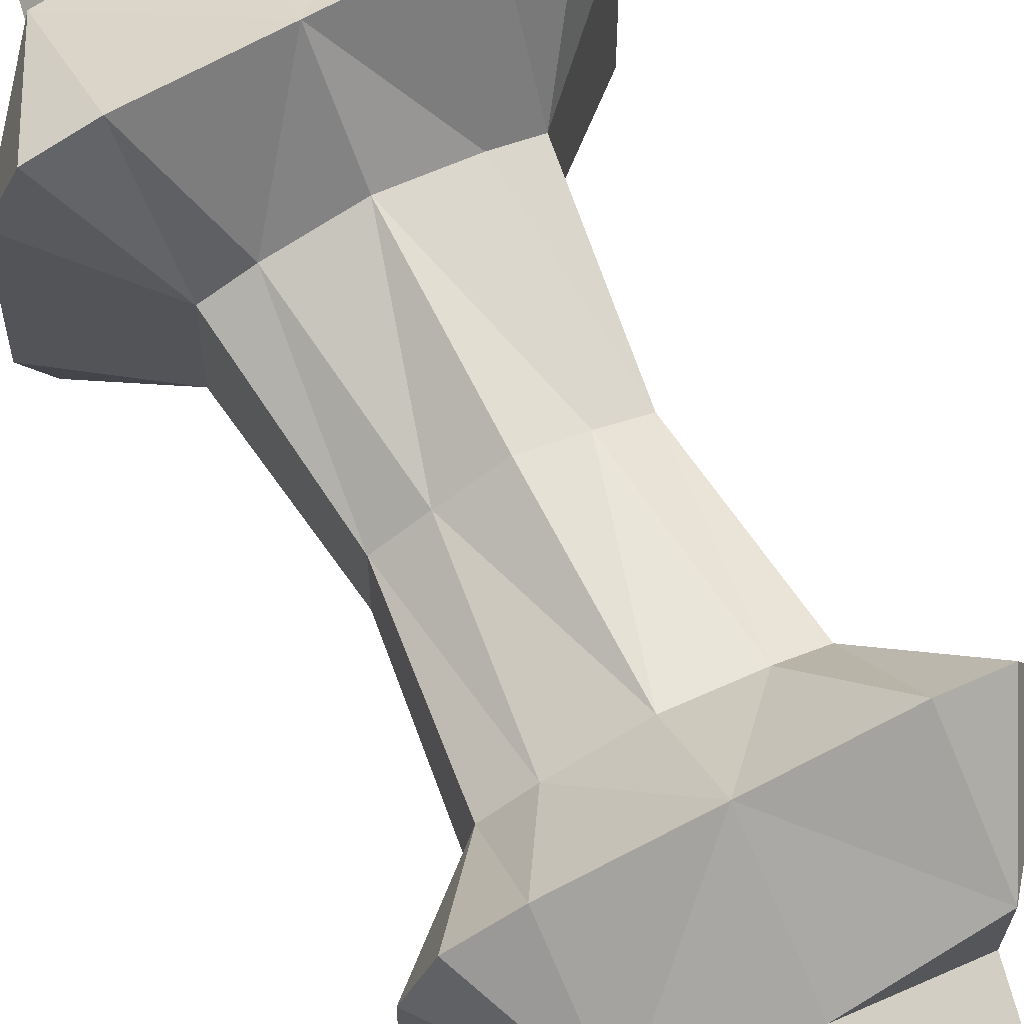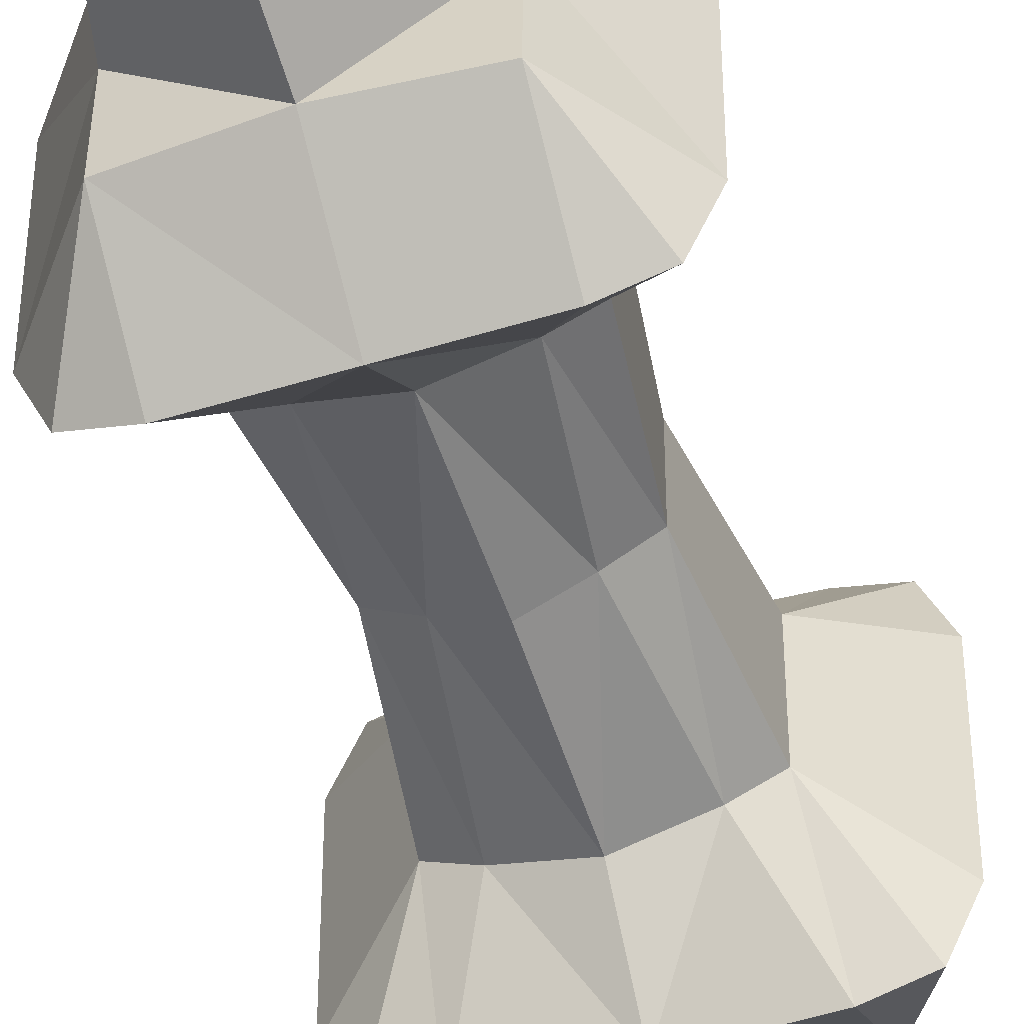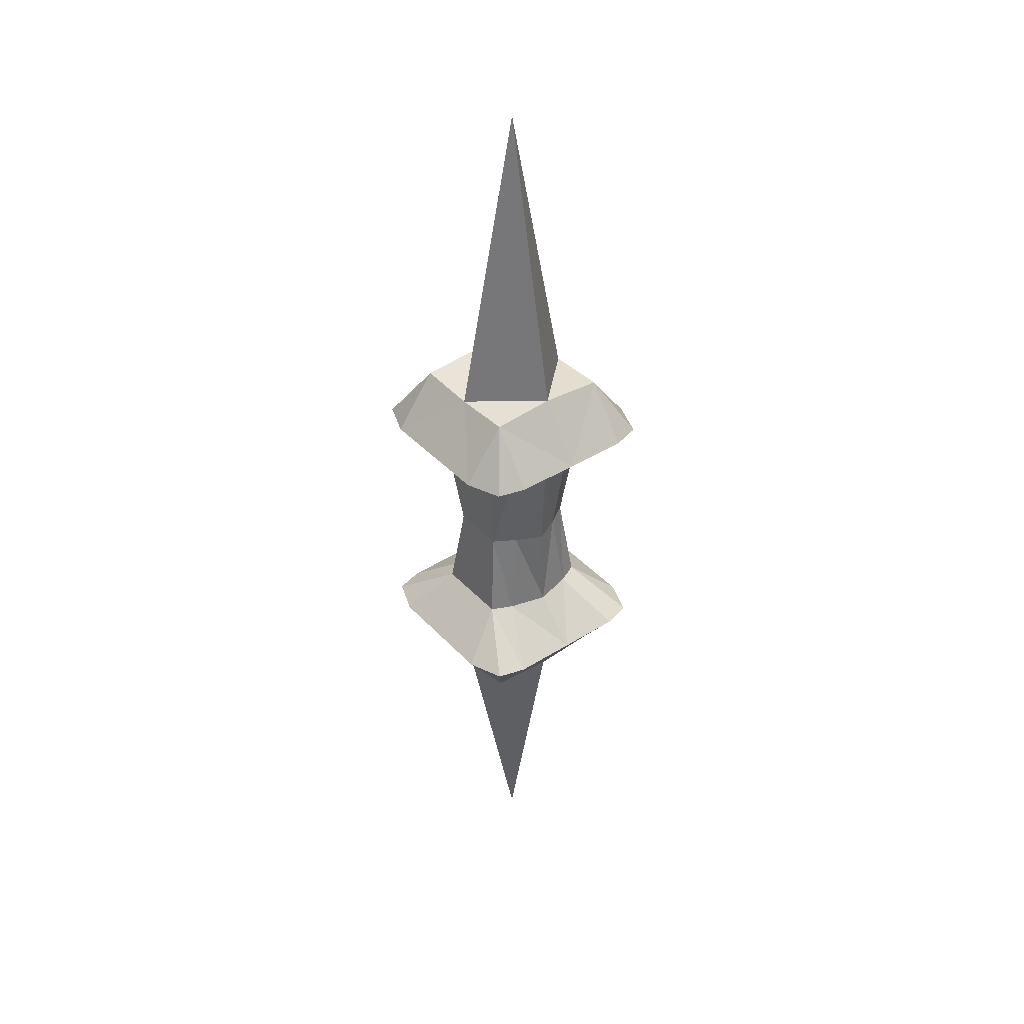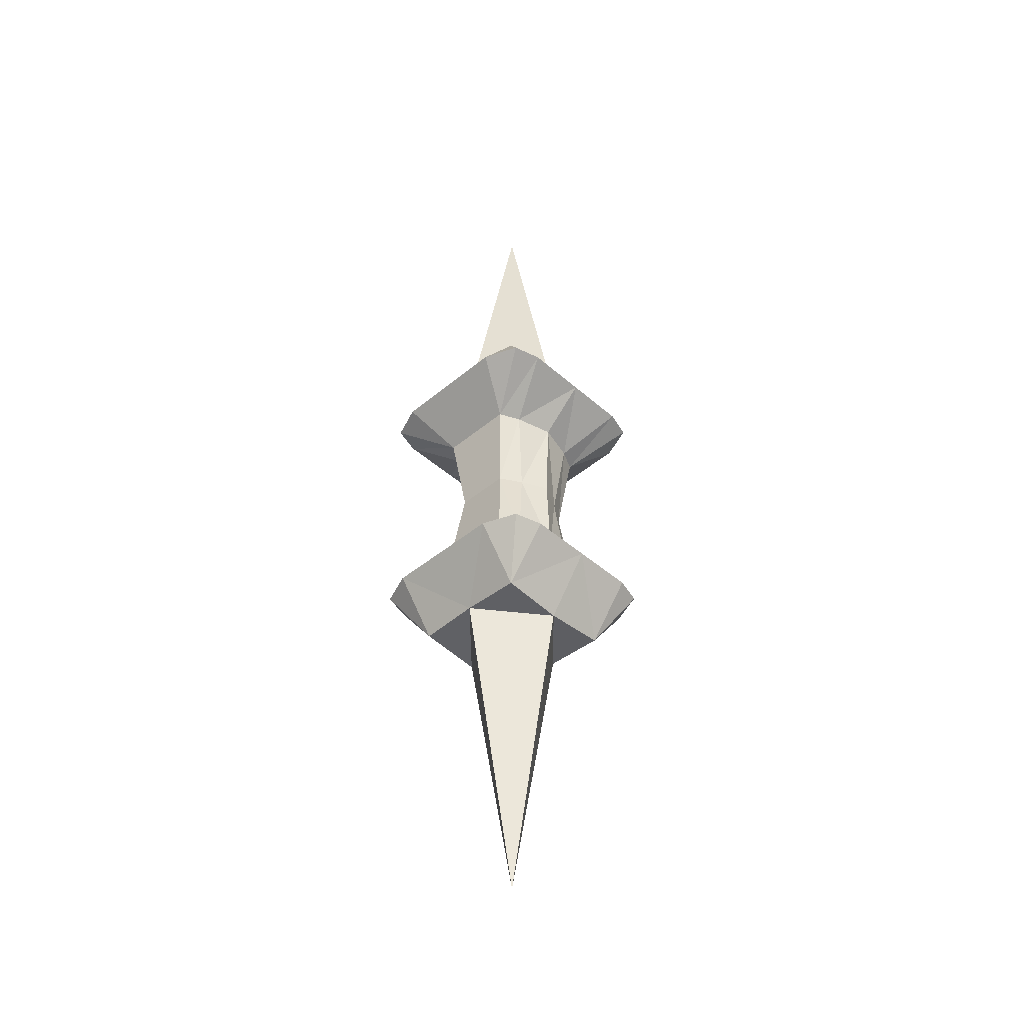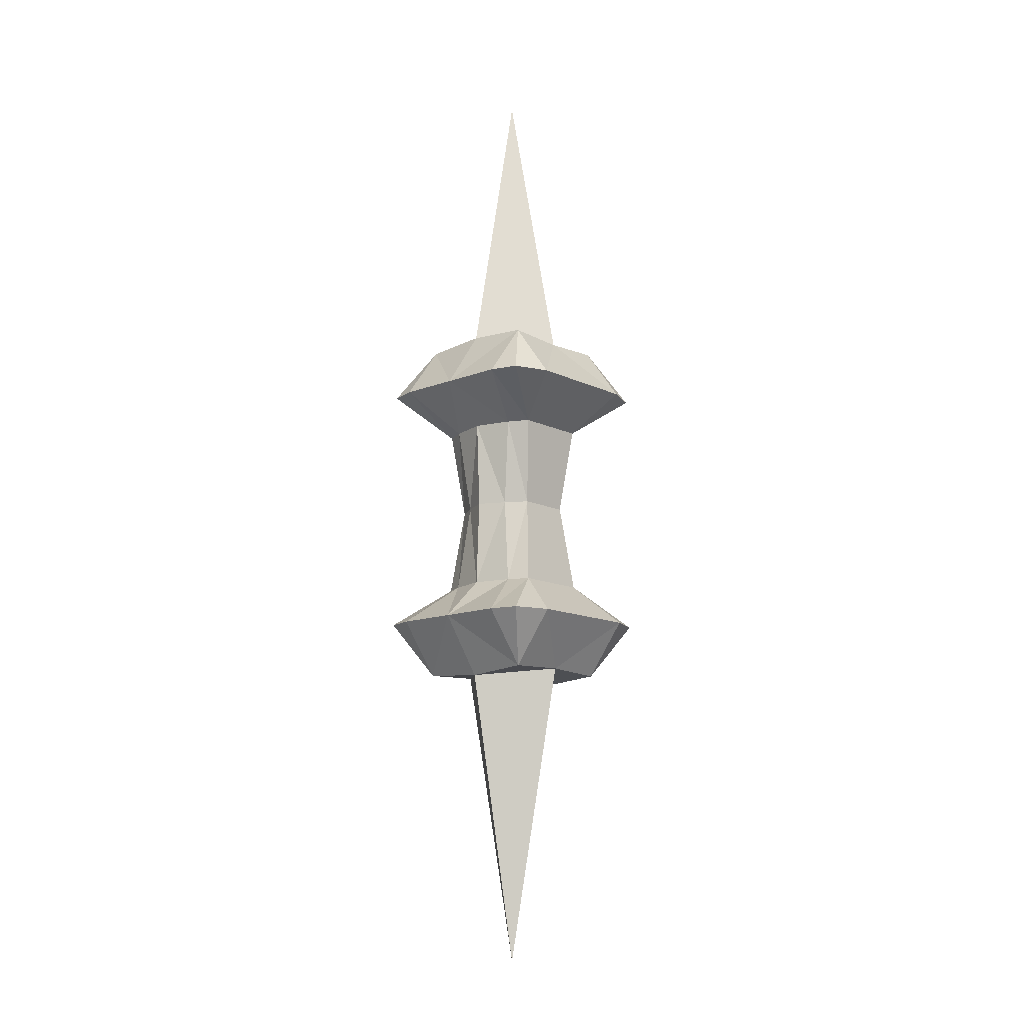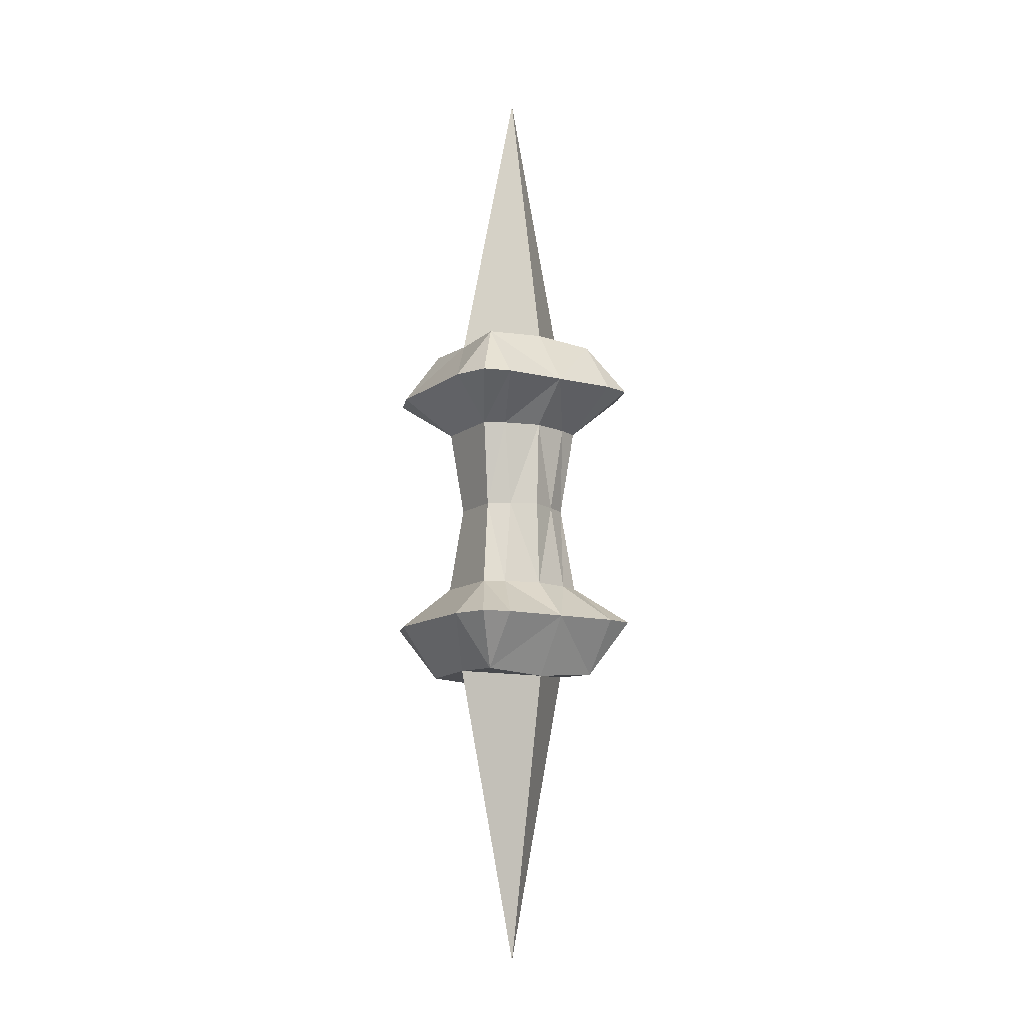
<metadata>
{"format":"obj","ext":"obj","renderer":"f3d","projection":"perspective","resolution":1024,"background":"white","views":[{"elev":72.5,"azim":-27.6,"up":"+Y"},{"elev":-53.9,"azim":-162.0,"up":"+Y"},{"elev":40.1,"azim":-38.0,"up":"+Z"},{"elev":-44.3,"azim":-45.8,"up":"+Z"},{"elev":-13.0,"azim":-137.8,"up":"+Z"},{"elev":-11.7,"azim":-30.9,"up":"+Z"}]}
</metadata>
<code>
o LArm
v -0.2102 -0.2177 0.3008
v -0.2102 0.2177 0.3008
v -0.2102 -0.2177 -0.3008
v -0.2102 0.2177 -0.3008
v 0.2102 -0.2177 0.3008
v 0.2102 0.2177 0.3008
v 0.2102 -0.2177 -0.3008
v 0.2102 0.2177 -0.3008
v 0 -0.2359 -0.3008
v 0 0.2359 -0.3008
v -0 -0.2359 0.3008
v -0 0.2359 0.3008
v -0.2413 0 0.3008
v -0.2413 0 -0.3008
v 0.2413 0 -0.3008
v 0.2413 0 0.3008
v -0 0 1.131
v 0 0 -1.131
v -0.1094 -0.06304 -0
v -0.1094 0.06304 -0
v 0.1094 -0.06304 0
v 0.1094 0.06304 0
v 0 0.1241 0
v 0 -0.1241 0
v 0.1094 0 0
v -0.1094 0 -0
v -0.134 -0.08696 0.2041
v 0.134 0.08696 0.2041
v -0 0.1329 0.2041
v -0 -0.1329 0.2041
v 0.134 0 0.2041
v -0.134 0.08696 0.2041
v 0.134 -0.08696 0.2041
v -0.134 0 0.2041
v -0.134 0.08696 -0.2041
v 0.134 -0.08696 -0.2041
v -0.134 0 -0.2041
v -0.134 -0.08696 -0.2041
v 0.134 0.08696 -0.2041
v 0 0.1329 -0.2041
v 0 -0.1329 -0.2041
v 0.134 0 -0.2041
v -0.2413 0.1383 0.3008
v -0.2413 0.1383 -0.3008
v 0.2413 0.1383 -0.3008
v 0.2413 0.1383 0.3008
v -0 0.1383 0.4394
v 0 0.1383 -0.4394
v 0.1094 0.03134 0
v -0.1094 0.03134 -0
v -0.134 0.04348 0.2041
v 0.134 0.04348 0.2041
v 0.134 0.04348 -0.2041
v -0.134 0.04348 -0.2041
v -0.2413 -0.1383 -0.3008
v 0.2413 -0.1383 -0.3008
v 0.2413 -0.1383 0.3008
v -0 -0.1383 0.4394
v 0 -0.1383 -0.4394
v -0.2413 -0.1383 0.3008
v -0.1094 -0.03134 -0
v 0.1094 -0.03134 0
v -0.134 -0.04348 0.2041
v 0.134 -0.04348 0.2041
v 0.134 -0.04348 -0.2041
v -0.134 -0.04348 -0.2041
v 0.1456 0.2359 -0.3008
v 0.1456 -0.2359 0.3008
v 0.1456 -0.2359 -0.3008
v 0.1456 0.2359 0.3008
v 0.1456 0 0.4222
v 0.1456 0 -0.4222
v 0.06051 0.09358 0
v 0.06051 -0.09358 0
v 0.08624 0.11 0.2041
v 0.08624 -0.11 0.2041
v 0.08624 -0.11 -0.2041
v 0.08624 0.11 -0.2041
v 0.1456 0.1383 0.4284
v 0.1456 0.1383 -0.4284
v 0.1456 -0.1383 -0.4284
v 0.1456 -0.1383 0.4284
v -0.1456 -0.2359 -0.3008
v -0.1456 0.2359 0.3008
v -0.1456 0.2359 -0.3008
v -0.1456 -0.2359 0.3008
v -0.1456 0 -0.4222
v -0.1456 0 0.4222
v -0.06051 -0.09358 -0
v -0.06051 0.09358 -0
v -0.08624 -0.11 0.2041
v -0.08624 0.11 0.2041
v -0.08624 0.11 -0.2041
v -0.08624 -0.11 -0.2041
v -0.1456 0.1383 -0.4284
v -0.1456 0.1383 0.4284
v -0.1456 -0.1383 0.4284
v -0.1456 -0.1383 -0.4284
f 35 44 54
f 80 8 45
f 28 46 52
f 96 2 43
f 33 68 76
f 32 84 92
f 75 12 70
f 91 11 86
f 79 12 47
f 95 10 48
f 87 59 98
f 71 58 82
f 88 60 97
f 64 16 57
f 72 56 81
f 66 14 55
f 34 61 63
f 42 62 65
f 41 89 94
f 40 73 78
f 93 20 90
f 77 21 74
f 53 22 49
f 51 20 50
f 43 32 51
f 13 63 60
f 62 31 64
f 89 30 91
f 73 29 75
f 20 92 90
f 21 76 74
f 22 52 49
f 45 39 53
f 69 36 77
f 85 35 93
f 10 78 67
f 9 94 83
f 15 65 56
f 61 37 66
f 20 54 50
f 50 37 26
f 15 53 42
f 49 31 25
f 13 51 34
f 34 50 26
f 42 49 25
f 87 48 18
f 71 47 17
f 88 43 13
f 52 16 31
f 72 45 15
f 54 14 37
f 19 66 38
f 56 36 7
f 21 64 33
f 60 27 1
f 65 21 36
f 63 19 27
f 38 55 3
f 81 7 69
f 33 57 5
f 97 1 86
f 82 11 68
f 98 9 83
f 5 82 68
f 9 81 69
f 48 72 18
f 46 71 16
f 67 39 8
f 9 77 41
f 74 30 24
f 22 75 28
f 41 74 24
f 78 22 39
f 59 72 81
f 57 71 82
f 6 79 46
f 28 70 6
f 76 11 30
f 10 80 48
f 3 98 83
f 11 97 86
f 47 88 17
f 44 87 14
f 83 38 3
f 10 93 40
f 90 29 23
f 19 91 27
f 40 90 23
f 94 19 38
f 58 88 97
f 55 87 98
f 4 95 44
f 27 86 1
f 92 12 29
f 12 96 47
f 35 4 44
f 80 67 8
f 28 6 46
f 96 84 2
f 33 5 68
f 32 2 84
f 75 29 12
f 91 30 11
f 79 70 12
f 95 85 10
f 87 18 59
f 71 17 58
f 88 13 60
f 64 31 16
f 72 15 56
f 66 37 14
f 34 26 61
f 42 25 62
f 41 24 89
f 40 23 73
f 93 35 20
f 77 36 21
f 53 39 22
f 51 32 20
f 43 2 32
f 13 34 63
f 62 25 31
f 89 24 30
f 73 23 29
f 20 32 92
f 21 33 76
f 22 28 52
f 45 8 39
f 69 7 36
f 85 4 35
f 10 40 78
f 9 41 94
f 15 42 65
f 61 26 37
f 20 35 54
f 50 54 37
f 15 45 53
f 49 52 31
f 13 43 51
f 34 51 50
f 42 53 49
f 87 95 48
f 71 79 47
f 88 96 43
f 52 46 16
f 72 80 45
f 54 44 14
f 19 61 66
f 56 65 36
f 21 62 64
f 60 63 27
f 65 62 21
f 63 61 19
f 38 66 55
f 81 56 7
f 33 64 57
f 97 60 1
f 82 58 11
f 98 59 9
f 5 57 82
f 9 59 81
f 48 80 72
f 46 79 71
f 67 78 39
f 9 69 77
f 74 76 30
f 22 73 75
f 41 77 74
f 78 73 22
f 59 18 72
f 57 16 71
f 6 70 79
f 28 75 70
f 76 68 11
f 10 67 80
f 3 55 98
f 11 58 97
f 47 96 88
f 44 95 87
f 83 94 38
f 10 85 93
f 90 92 29
f 19 89 91
f 40 93 90
f 94 89 19
f 58 17 88
f 55 14 87
f 4 85 95
f 27 91 86
f 92 84 12
f 12 84 96

</code>
